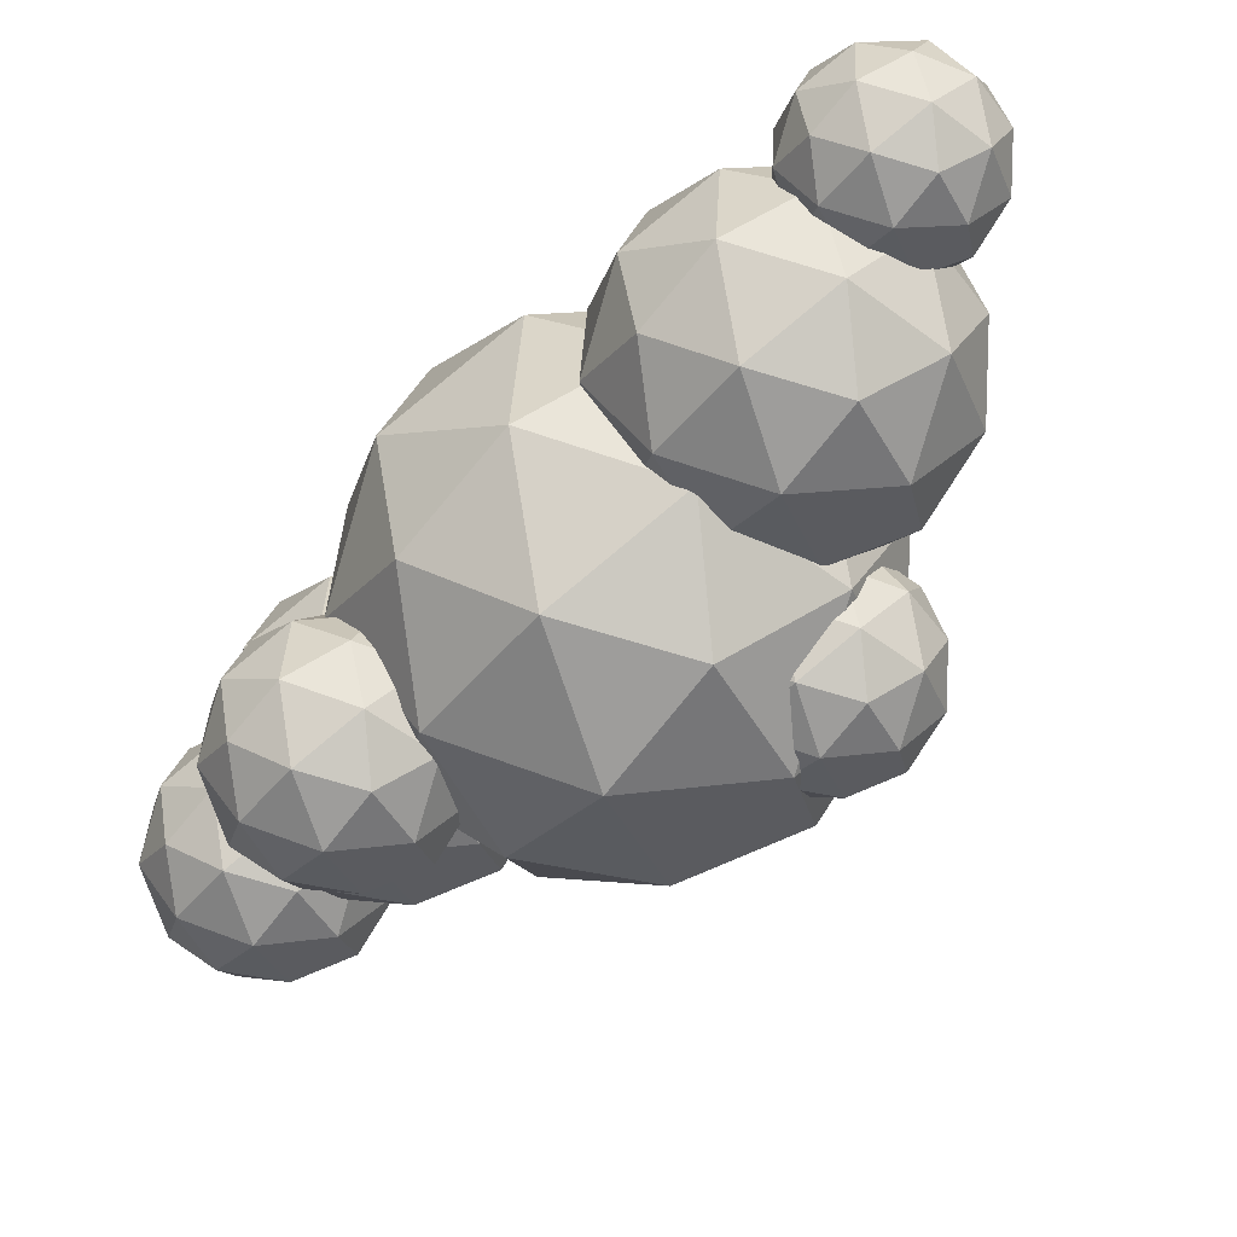
<metadata>
{"format":"obj","ext":"obj","renderer":"f3d","projection":"perspective","resolution":1024,"background":"white","views":[{"elev":68.9,"azim":133.2,"up":"+Z"}]}
</metadata>
<code>
o Icosphere.007_Icosphere.002
v -3.422 1.709 -12.88
v -3.522 2.131 -13.88
v -2.545 2.109 -13.39
v -2.695 2.311 -12.33
v -3.764 2.457 -12.16
v -4.275 2.347 -13.12
v -2.856 2.995 -13.95
v -2.345 3.106 -12.99
v -3.099 3.321 -12.23
v -4.076 3.343 -12.72
v -3.926 3.142 -13.78
v -3.199 3.744 -13.23
v -2.926 1.765 -13.15
v -3.5 1.778 -13.44
v -2.985 2.014 -13.74
v -4.002 2.153 -13.58
v -3.943 1.905 -12.99
v -3.014 1.884 -12.52
v -2.499 2.119 -12.82
v -3.643 1.97 -12.42
v -3.216 2.324 -12.1
v -4.144 2.345 -12.57
v -3.796 2.621 -13.97
v -4.239 2.747 -13.52
v -2.593 2.521 -13.78
v -3.168 2.535 -14.07
v -2.381 2.705 -12.59
v -2.293 2.587 -13.21
v -3.453 2.918 -12.04
v -2.824 2.832 -12.14
v -4.327 2.866 -12.89
v -4.027 2.931 -12.33
v -3.405 3.128 -14.01
v -2.476 3.107 -13.54
v -2.619 3.299 -12.53
v -3.636 3.438 -12.37
v -4.122 3.333 -13.28
v -2.978 3.482 -13.68
v -3.606 3.569 -13.59
v -2.677 3.547 -13.12
v -3.12 3.674 -12.67
v -3.694 3.687 -12.96
v -4.727 1.796 -11.54
v -4.888 2.481 -13.17
v -3.306 2.445 -12.37
v -3.55 2.772 -10.65
v -5.282 3.009 -10.38
v -6.109 2.83 -11.93
v -3.81 3.88 -13.28
v -2.983 4.059 -11.73
v -4.204 4.408 -10.49
v -5.786 4.444 -11.28
v -5.543 4.117 -13.01
v -4.365 5.093 -12.12
v -3.924 1.888 -11.98
v -4.854 1.909 -12.45
v -4.019 2.291 -12.94
v -5.666 2.517 -12.68
v -5.571 2.114 -11.72
v -4.067 2.08 -10.97
v -3.232 2.462 -11.46
v -5.085 2.22 -10.81
v -4.393 2.793 -10.29
v -5.897 2.827 -11.04
v -5.333 3.274 -13.31
v -6.051 3.479 -12.58
v -3.385 3.113 -13
v -4.315 3.134 -13.47
v -3.042 3.41 -11.08
v -2.899 3.218 -12.09
v -4.777 3.755 -10.19
v -3.759 3.615 -10.35
v -6.193 3.67 -11.57
v -5.707 3.776 -10.66
v -4.699 4.096 -13.37
v -3.195 4.062 -12.62
v -3.426 4.372 -10.98
v -5.074 4.598 -10.72
v -5.86 4.427 -12.2
v -4.007 4.669 -12.85
v -5.025 4.809 -12.69
v -3.521 4.775 -11.94
v -4.238 4.98 -11.21
v -5.168 5.001 -11.68
v -4.211 2.699 -13.15
v -4.272 2.96 -13.77
v -3.669 2.946 -13.47
v -3.762 3.071 -12.81
v -4.422 3.161 -12.71
v -4.737 3.093 -13.3
v -3.861 3.493 -13.81
v -3.546 3.561 -13.22
v -4.011 3.694 -12.75
v -4.614 3.708 -13.05
v -4.521 3.583 -13.71
v -4.073 3.955 -13.37
v -3.905 2.734 -13.32
v -4.259 2.742 -13.49
v -3.941 2.888 -13.68
v -4.568 2.974 -13.58
v -4.532 2.82 -13.22
v -3.959 2.807 -12.93
v -3.641 2.953 -13.12
v -4.347 2.861 -12.87
v -4.083 3.079 -12.67
v -4.656 3.092 -12.96
v -4.441 3.262 -13.82
v -4.715 3.34 -13.55
v -3.699 3.201 -13.71
v -4.054 3.209 -13.88
v -3.569 3.314 -12.97
v -3.514 3.241 -13.36
v -4.23 3.445 -12.64
v -3.842 3.392 -12.7
v -4.769 3.413 -13.16
v -4.584 3.453 -12.81
v -4.2 3.575 -13.85
v -3.627 3.562 -13.56
v -3.715 3.68 -12.94
v -4.343 3.767 -12.84
v -4.642 3.701 -13.4
v -3.936 3.794 -13.65
v -4.324 3.847 -13.59
v -3.751 3.834 -13.3
v -4.024 3.912 -13.02
v -4.379 3.92 -13.2
v -2.9 2.198 -11.65
v -2.977 2.523 -12.42
v -2.226 2.505 -12.04
v -2.342 2.66 -11.22
v -3.163 2.773 -11.09
v -3.556 2.688 -11.83
v -2.465 3.186 -12.47
v -2.073 3.271 -11.73
v -2.652 3.437 -11.15
v -3.403 3.454 -11.52
v -3.287 3.299 -12.34
v -2.729 3.762 -11.92
v -2.519 2.241 -11.85
v -2.96 2.251 -12.07
v -2.564 2.432 -12.31
v -3.346 2.539 -12.18
v -3.301 2.348 -11.73
v -2.587 2.332 -11.37
v -2.191 2.513 -11.61
v -3.07 2.399 -11.3
v -2.742 2.671 -11.05
v -3.455 2.687 -11.41
v -3.188 2.899 -12.48
v -3.528 2.996 -12.14
v -2.264 2.822 -12.34
v -2.705 2.832 -12.56
v -2.101 2.963 -11.42
v -2.033 2.872 -11.9
v -2.924 3.127 -11
v -2.441 3.061 -11.08
v -3.596 3.087 -11.66
v -3.365 3.137 -11.23
v -2.887 3.289 -12.51
v -2.173 3.272 -12.16
v -2.283 3.42 -11.38
v -3.065 3.527 -11.26
v -3.438 3.446 -11.96
v -2.559 3.561 -12.27
v -3.042 3.627 -12.19
v -2.328 3.611 -11.83
v -2.668 3.708 -11.49
v -3.11 3.718 -11.71
v -4.931 3.933 -11.33
v -5 4.225 -12.02
v -4.325 4.209 -11.68
v -4.429 4.348 -10.95
v -5.167 4.45 -10.83
v -5.52 4.373 -11.5
v -4.54 4.821 -12.07
v -4.188 4.897 -11.41
v -4.708 5.046 -10.88
v -5.382 5.061 -11.22
v -5.278 4.922 -11.95
v -4.777 5.337 -11.57
v -4.589 3.972 -11.52
v -4.985 3.981 -11.71
v -4.629 4.143 -11.92
v -5.331 4.24 -11.81
v -5.291 4.068 -11.41
v -4.649 4.054 -11.09
v -4.294 4.216 -11.29
v -5.083 4.113 -11.02
v -4.788 4.358 -10.79
v -5.429 4.372 -11.12
v -5.189 4.562 -12.08
v -5.495 4.65 -11.77
v -4.359 4.494 -11.95
v -4.755 4.503 -12.15
v -4.213 4.621 -11.13
v -4.152 4.539 -11.56
v -4.952 4.767 -10.75
v -4.518 4.708 -10.82
v -5.556 4.731 -11.34
v -5.348 4.776 -10.95
v -4.919 4.913 -12.11
v -4.278 4.898 -11.79
v -4.376 5.03 -11.09
v -5.078 5.127 -10.98
v -5.414 5.054 -11.61
v -4.624 5.157 -11.89
v -5.058 5.216 -11.82
v -4.417 5.202 -11.5
v -4.723 5.289 -11.19
v -5.119 5.298 -11.39
v -5.831 2.433 -10.38
v -5.939 2.89 -11.46
v -4.882 2.866 -10.93
v -5.045 3.084 -9.781
v -6.201 3.243 -9.599
v -6.754 3.123 -10.64
v -5.219 3.824 -11.54
v -4.666 3.944 -10.5
v -5.481 4.177 -9.675
v -6.538 4.201 -10.2
v -6.376 3.983 -11.35
v -5.589 4.634 -10.76
v -5.295 2.494 -10.67
v -5.915 2.508 -10.98
v -5.358 2.763 -11.31
v -6.458 2.914 -11.13
v -6.395 2.645 -10.5
v -5.39 2.622 -9.993
v -4.832 2.877 -10.32
v -6.07 2.716 -9.886
v -5.608 3.098 -9.536
v -6.612 3.121 -10.04
v -6.236 3.419 -11.55
v -6.715 3.556 -11.07
v -4.935 3.312 -11.35
v -5.556 3.326 -11.66
v -4.705 3.511 -10.06
v -4.61 3.382 -10.74
v -5.864 3.741 -9.474
v -5.185 3.647 -9.581
v -6.81 3.684 -10.39
v -6.485 3.755 -9.785
v -5.812 3.968 -11.6
v -4.808 3.946 -11.1
v -4.962 4.153 -10
v -6.062 4.304 -9.829
v -6.588 4.19 -10.82
v -5.35 4.351 -11.25
v -6.03 4.445 -11.14
v -5.025 4.422 -10.64
v -5.505 4.559 -10.16
v -6.126 4.573 -10.47
v -4.45 1.739 -13.18
v -4.517 2.023 -13.85
v -3.861 2.008 -13.52
v -3.962 2.143 -12.81
v -4.68 2.242 -12.69
v -5.023 2.167 -13.34
v -4.07 2.602 -13.89
v -3.727 2.677 -13.25
v -4.233 2.821 -12.74
v -4.889 2.836 -13.07
v -4.788 2.701 -13.78
v -4.3 3.105 -13.41
v -4.117 1.777 -13.36
v -4.502 1.786 -13.55
v -4.157 1.944 -13.75
v -4.839 2.038 -13.65
v -4.8 1.871 -13.25
v -4.176 1.857 -12.94
v -3.83 2.015 -13.14
v -4.598 1.915 -12.87
v -4.311 2.152 -12.65
v -4.935 2.166 -12.97
v -4.701 2.351 -13.91
v -4.998 2.436 -13.61
v -3.894 2.285 -13.78
v -4.279 2.293 -13.97
v -3.752 2.408 -12.98
v -3.692 2.328 -13.4
v -4.471 2.551 -12.62
v -4.049 2.493 -12.68
v -5.058 2.516 -13.19
v -4.856 2.559 -12.81
v -4.439 2.692 -13.93
v -3.815 2.678 -13.62
v -3.911 2.806 -12.94
v -4.594 2.9 -12.84
v -4.92 2.829 -13.45
v -4.152 2.929 -13.72
v -4.574 2.987 -13.65
v -3.95 2.973 -13.34
v -4.248 3.058 -13.04
v -4.633 3.067 -13.23
v -5.741 1.856 -12.94
v -5.832 2.243 -13.86
v -4.938 2.223 -13.41
v -5.075 2.407 -12.44
v -6.054 2.542 -12.28
v -6.521 2.44 -13.16
v -5.223 3.033 -13.92
v -4.755 3.135 -13.04
v -5.445 3.332 -12.35
v -6.339 3.352 -12.79
v -6.201 3.168 -13.77
v -5.536 3.719 -13.26
v -5.287 1.908 -13.19
v -5.812 1.92 -13.45
v -5.34 2.136 -13.73
v -6.271 2.264 -13.58
v -6.217 2.036 -13.04
v -5.368 2.017 -12.62
v -4.896 2.232 -12.89
v -5.943 2.096 -12.53
v -5.552 2.42 -12.23
v -6.402 2.439 -12.65
v -6.083 2.691 -13.94
v -6.488 2.807 -13.53
v -4.983 2.6 -13.76
v -5.508 2.612 -14.03
v -4.789 2.768 -12.68
v -4.708 2.66 -13.25
v -5.769 2.963 -12.18
v -5.194 2.884 -12.27
v -6.569 2.915 -12.96
v -6.294 2.975 -12.44
v -5.725 3.155 -13.97
v -4.875 3.136 -13.55
v -5.006 3.311 -12.62
v -5.936 3.439 -12.48
v -6.381 3.343 -13.31
v -5.334 3.479 -13.68
v -5.909 3.558 -13.59
v -5.059 3.539 -13.16
v -5.465 3.655 -12.75
v -5.99 3.667 -13.02
v -6.71 2.751 -9.644
v -6.772 3.013 -10.27
v -6.165 3 -9.964
v -6.259 3.125 -9.303
v -6.923 3.216 -9.198
v -7.241 3.147 -9.795
v -6.359 3.55 -10.31
v -6.041 3.619 -9.715
v -6.51 3.753 -9.242
v -7.117 3.766 -9.546
v -7.023 3.641 -10.21
v -6.571 4.015 -9.865
v -6.402 2.786 -9.813
v -6.759 2.794 -9.991
v -6.439 2.94 -10.18
v -7.071 3.027 -10.08
v -7.034 2.873 -9.713
v -6.457 2.859 -9.424
v -6.137 3.006 -9.612
v -6.848 2.913 -9.363
v -6.582 3.133 -9.162
v -7.159 3.146 -9.451
v -6.943 3.317 -10.32
v -7.218 3.396 -10.04
v -6.195 3.256 -10.2
v -6.552 3.264 -10.38
v -6.064 3.37 -9.466
v -6.009 3.296 -9.854
v -6.73 3.502 -9.126
v -6.339 3.449 -9.188
v -7.273 3.47 -9.655
v -7.086 3.51 -9.305
v -6.7 3.633 -10.35
v -6.122 3.62 -10.06
v -6.211 3.739 -9.43
v -6.843 3.826 -9.33
v -7.145 3.76 -9.897
v -6.434 3.853 -10.15
v -6.825 3.907 -10.08
v -6.248 3.893 -9.796
v -6.523 3.972 -9.518
v -6.88 3.98 -9.696
v -2.542 1.675 -13.78
v -2.621 2.01 -14.57
v -1.847 1.993 -14.19
v -1.966 2.152 -13.34
v -2.813 2.269 -13.21
v -3.218 2.181 -13.97
v -2.094 2.694 -14.63
v -1.689 2.782 -13.87
v -2.286 2.953 -13.27
v -3.06 2.97 -13.65
v -2.941 2.811 -14.5
v -2.365 3.288 -14.06
v -2.149 1.72 -13.99
v -2.604 1.73 -14.22
v -2.195 1.917 -14.46
v -3.001 2.028 -14.33
v -2.955 1.831 -13.87
v -2.219 1.814 -13.5
v -1.81 2.001 -13.74
v -2.717 1.882 -13.42
v -2.378 2.163 -13.16
v -3.115 2.18 -13.53
v -2.838 2.398 -14.64
v -3.19 2.498 -14.29
v -1.885 2.319 -14.49
v -2.34 2.33 -14.72
v -1.717 2.465 -13.55
v -1.648 2.371 -14.05
v -2.567 2.633 -13.12
v -2.069 2.565 -13.2
v -3.259 2.592 -13.79
v -3.022 2.644 -13.35
v -2.529 2.8 -14.68
v -1.792 2.783 -14.31
v -1.906 2.935 -13.51
v -2.712 3.046 -13.38
v -3.097 2.962 -14.1
v -2.19 3.081 -14.42
v -2.688 3.149 -14.34
v -1.952 3.132 -13.97
v -2.303 3.233 -13.62
v -2.758 3.243 -13.85
f 1 14 13
f 2 14 16
f 1 13 18
f 1 18 20
f 1 20 17
f 2 16 23
f 3 15 25
f 4 19 27
f 5 21 29
f 6 22 31
f 2 23 26
f 3 25 28
f 4 27 30
f 5 29 32
f 6 31 24
f 7 33 38
f 8 34 40
f 9 35 41
f 10 36 42
f 11 37 39
f 39 42 12
f 39 37 42
f 37 10 42
f 42 41 12
f 42 36 41
f 36 9 41
f 41 40 12
f 41 35 40
f 35 8 40
f 40 38 12
f 40 34 38
f 34 7 38
f 38 39 12
f 38 33 39
f 33 11 39
f 24 37 11
f 24 31 37
f 31 10 37
f 32 36 10
f 32 29 36
f 29 9 36
f 30 35 9
f 30 27 35
f 27 8 35
f 28 34 8
f 28 25 34
f 25 7 34
f 26 33 7
f 26 23 33
f 23 11 33
f 31 32 10
f 31 22 32
f 22 5 32
f 29 30 9
f 29 21 30
f 21 4 30
f 27 28 8
f 27 19 28
f 19 3 28
f 25 26 7
f 25 15 26
f 15 2 26
f 23 24 11
f 23 16 24
f 16 6 24
f 17 22 6
f 17 20 22
f 20 5 22
f 20 21 5
f 20 18 21
f 18 4 21
f 18 19 4
f 18 13 19
f 13 3 19
f 16 17 6
f 16 14 17
f 14 1 17
f 13 15 3
f 13 14 15
f 14 2 15
f 43 56 55
f 44 56 58
f 43 55 60
f 43 60 62
f 43 62 59
f 44 58 65
f 45 57 67
f 46 61 69
f 47 63 71
f 48 64 73
f 44 65 68
f 45 67 70
f 46 69 72
f 47 71 74
f 48 73 66
f 49 75 80
f 50 76 82
f 51 77 83
f 52 78 84
f 53 79 81
f 81 84 54
f 81 79 84
f 79 52 84
f 84 83 54
f 84 78 83
f 78 51 83
f 83 82 54
f 83 77 82
f 77 50 82
f 82 80 54
f 82 76 80
f 76 49 80
f 80 81 54
f 80 75 81
f 75 53 81
f 66 79 53
f 66 73 79
f 73 52 79
f 74 78 52
f 74 71 78
f 71 51 78
f 72 77 51
f 72 69 77
f 69 50 77
f 70 76 50
f 70 67 76
f 67 49 76
f 68 75 49
f 68 65 75
f 65 53 75
f 73 74 52
f 73 64 74
f 64 47 74
f 71 72 51
f 71 63 72
f 63 46 72
f 69 70 50
f 69 61 70
f 61 45 70
f 67 68 49
f 67 57 68
f 57 44 68
f 65 66 53
f 65 58 66
f 58 48 66
f 59 64 48
f 59 62 64
f 62 47 64
f 62 63 47
f 62 60 63
f 60 46 63
f 60 61 46
f 60 55 61
f 55 45 61
f 58 59 48
f 58 56 59
f 56 43 59
f 55 57 45
f 55 56 57
f 56 44 57
f 85 98 97
f 86 98 100
f 85 97 102
f 85 102 104
f 85 104 101
f 86 100 107
f 87 99 109
f 88 103 111
f 89 105 113
f 90 106 115
f 86 107 110
f 87 109 112
f 88 111 114
f 89 113 116
f 90 115 108
f 91 117 122
f 92 118 124
f 93 119 125
f 94 120 126
f 95 121 123
f 123 126 96
f 123 121 126
f 121 94 126
f 126 125 96
f 126 120 125
f 120 93 125
f 125 124 96
f 125 119 124
f 119 92 124
f 124 122 96
f 124 118 122
f 118 91 122
f 122 123 96
f 122 117 123
f 117 95 123
f 108 121 95
f 108 115 121
f 115 94 121
f 116 120 94
f 116 113 120
f 113 93 120
f 114 119 93
f 114 111 119
f 111 92 119
f 112 118 92
f 112 109 118
f 109 91 118
f 110 117 91
f 110 107 117
f 107 95 117
f 115 116 94
f 115 106 116
f 106 89 116
f 113 114 93
f 113 105 114
f 105 88 114
f 111 112 92
f 111 103 112
f 103 87 112
f 109 110 91
f 109 99 110
f 99 86 110
f 107 108 95
f 107 100 108
f 100 90 108
f 101 106 90
f 101 104 106
f 104 89 106
f 104 105 89
f 104 102 105
f 102 88 105
f 102 103 88
f 102 97 103
f 97 87 103
f 100 101 90
f 100 98 101
f 98 85 101
f 97 99 87
f 97 98 99
f 98 86 99
f 127 140 139
f 128 140 142
f 127 139 144
f 127 144 146
f 127 146 143
f 128 142 149
f 129 141 151
f 130 145 153
f 131 147 155
f 132 148 157
f 128 149 152
f 129 151 154
f 130 153 156
f 131 155 158
f 132 157 150
f 133 159 164
f 134 160 166
f 135 161 167
f 136 162 168
f 137 163 165
f 165 168 138
f 165 163 168
f 163 136 168
f 168 167 138
f 168 162 167
f 162 135 167
f 167 166 138
f 167 161 166
f 161 134 166
f 166 164 138
f 166 160 164
f 160 133 164
f 164 165 138
f 164 159 165
f 159 137 165
f 150 163 137
f 150 157 163
f 157 136 163
f 158 162 136
f 158 155 162
f 155 135 162
f 156 161 135
f 156 153 161
f 153 134 161
f 154 160 134
f 154 151 160
f 151 133 160
f 152 159 133
f 152 149 159
f 149 137 159
f 157 158 136
f 157 148 158
f 148 131 158
f 155 156 135
f 155 147 156
f 147 130 156
f 153 154 134
f 153 145 154
f 145 129 154
f 151 152 133
f 151 141 152
f 141 128 152
f 149 150 137
f 149 142 150
f 142 132 150
f 143 148 132
f 143 146 148
f 146 131 148
f 146 147 131
f 146 144 147
f 144 130 147
f 144 145 130
f 144 139 145
f 139 129 145
f 142 143 132
f 142 140 143
f 140 127 143
f 139 141 129
f 139 140 141
f 140 128 141
f 169 182 181
f 170 182 184
f 169 181 186
f 169 186 188
f 169 188 185
f 170 184 191
f 171 183 193
f 172 187 195
f 173 189 197
f 174 190 199
f 170 191 194
f 171 193 196
f 172 195 198
f 173 197 200
f 174 199 192
f 175 201 206
f 176 202 208
f 177 203 209
f 178 204 210
f 179 205 207
f 207 210 180
f 207 205 210
f 205 178 210
f 210 209 180
f 210 204 209
f 204 177 209
f 209 208 180
f 209 203 208
f 203 176 208
f 208 206 180
f 208 202 206
f 202 175 206
f 206 207 180
f 206 201 207
f 201 179 207
f 192 205 179
f 192 199 205
f 199 178 205
f 200 204 178
f 200 197 204
f 197 177 204
f 198 203 177
f 198 195 203
f 195 176 203
f 196 202 176
f 196 193 202
f 193 175 202
f 194 201 175
f 194 191 201
f 191 179 201
f 199 200 178
f 199 190 200
f 190 173 200
f 197 198 177
f 197 189 198
f 189 172 198
f 195 196 176
f 195 187 196
f 187 171 196
f 193 194 175
f 193 183 194
f 183 170 194
f 191 192 179
f 191 184 192
f 184 174 192
f 185 190 174
f 185 188 190
f 188 173 190
f 188 189 173
f 188 186 189
f 186 172 189
f 186 187 172
f 186 181 187
f 181 171 187
f 184 185 174
f 184 182 185
f 182 169 185
f 181 183 171
f 181 182 183
f 182 170 183
f 211 224 223
f 212 224 226
f 211 223 228
f 211 228 230
f 211 230 227
f 212 226 233
f 213 225 235
f 214 229 237
f 215 231 239
f 216 232 241
f 212 233 236
f 213 235 238
f 214 237 240
f 215 239 242
f 216 241 234
f 217 243 248
f 218 244 250
f 219 245 251
f 220 246 252
f 221 247 249
f 249 252 222
f 249 247 252
f 247 220 252
f 252 251 222
f 252 246 251
f 246 219 251
f 251 250 222
f 251 245 250
f 245 218 250
f 250 248 222
f 250 244 248
f 244 217 248
f 248 249 222
f 248 243 249
f 243 221 249
f 234 247 221
f 234 241 247
f 241 220 247
f 242 246 220
f 242 239 246
f 239 219 246
f 240 245 219
f 240 237 245
f 237 218 245
f 238 244 218
f 238 235 244
f 235 217 244
f 236 243 217
f 236 233 243
f 233 221 243
f 241 242 220
f 241 232 242
f 232 215 242
f 239 240 219
f 239 231 240
f 231 214 240
f 237 238 218
f 237 229 238
f 229 213 238
f 235 236 217
f 235 225 236
f 225 212 236
f 233 234 221
f 233 226 234
f 226 216 234
f 227 232 216
f 227 230 232
f 230 215 232
f 230 231 215
f 230 228 231
f 228 214 231
f 228 229 214
f 228 223 229
f 223 213 229
f 226 227 216
f 226 224 227
f 224 211 227
f 223 225 213
f 223 224 225
f 224 212 225
f 253 266 265
f 254 266 268
f 253 265 270
f 253 270 272
f 253 272 269
f 254 268 275
f 255 267 277
f 256 271 279
f 257 273 281
f 258 274 283
f 254 275 278
f 255 277 280
f 256 279 282
f 257 281 284
f 258 283 276
f 259 285 290
f 260 286 292
f 261 287 293
f 262 288 294
f 263 289 291
f 291 294 264
f 291 289 294
f 289 262 294
f 294 293 264
f 294 288 293
f 288 261 293
f 293 292 264
f 293 287 292
f 287 260 292
f 292 290 264
f 292 286 290
f 286 259 290
f 290 291 264
f 290 285 291
f 285 263 291
f 276 289 263
f 276 283 289
f 283 262 289
f 284 288 262
f 284 281 288
f 281 261 288
f 282 287 261
f 282 279 287
f 279 260 287
f 280 286 260
f 280 277 286
f 277 259 286
f 278 285 259
f 278 275 285
f 275 263 285
f 283 284 262
f 283 274 284
f 274 257 284
f 281 282 261
f 281 273 282
f 273 256 282
f 279 280 260
f 279 271 280
f 271 255 280
f 277 278 259
f 277 267 278
f 267 254 278
f 275 276 263
f 275 268 276
f 268 258 276
f 269 274 258
f 269 272 274
f 272 257 274
f 272 273 257
f 272 270 273
f 270 256 273
f 270 271 256
f 270 265 271
f 265 255 271
f 268 269 258
f 268 266 269
f 266 253 269
f 265 267 255
f 265 266 267
f 266 254 267
f 295 308 307
f 296 308 310
f 295 307 312
f 295 312 314
f 295 314 311
f 296 310 317
f 297 309 319
f 298 313 321
f 299 315 323
f 300 316 325
f 296 317 320
f 297 319 322
f 298 321 324
f 299 323 326
f 300 325 318
f 301 327 332
f 302 328 334
f 303 329 335
f 304 330 336
f 305 331 333
f 333 336 306
f 333 331 336
f 331 304 336
f 336 335 306
f 336 330 335
f 330 303 335
f 335 334 306
f 335 329 334
f 329 302 334
f 334 332 306
f 334 328 332
f 328 301 332
f 332 333 306
f 332 327 333
f 327 305 333
f 318 331 305
f 318 325 331
f 325 304 331
f 326 330 304
f 326 323 330
f 323 303 330
f 324 329 303
f 324 321 329
f 321 302 329
f 322 328 302
f 322 319 328
f 319 301 328
f 320 327 301
f 320 317 327
f 317 305 327
f 325 326 304
f 325 316 326
f 316 299 326
f 323 324 303
f 323 315 324
f 315 298 324
f 321 322 302
f 321 313 322
f 313 297 322
f 319 320 301
f 319 309 320
f 309 296 320
f 317 318 305
f 317 310 318
f 310 300 318
f 311 316 300
f 311 314 316
f 314 299 316
f 314 315 299
f 314 312 315
f 312 298 315
f 312 313 298
f 312 307 313
f 307 297 313
f 310 311 300
f 310 308 311
f 308 295 311
f 307 309 297
f 307 308 309
f 308 296 309
f 337 350 349
f 338 350 352
f 337 349 354
f 337 354 356
f 337 356 353
f 338 352 359
f 339 351 361
f 340 355 363
f 341 357 365
f 342 358 367
f 338 359 362
f 339 361 364
f 340 363 366
f 341 365 368
f 342 367 360
f 343 369 374
f 344 370 376
f 345 371 377
f 346 372 378
f 347 373 375
f 375 378 348
f 375 373 378
f 373 346 378
f 378 377 348
f 378 372 377
f 372 345 377
f 377 376 348
f 377 371 376
f 371 344 376
f 376 374 348
f 376 370 374
f 370 343 374
f 374 375 348
f 374 369 375
f 369 347 375
f 360 373 347
f 360 367 373
f 367 346 373
f 368 372 346
f 368 365 372
f 365 345 372
f 366 371 345
f 366 363 371
f 363 344 371
f 364 370 344
f 364 361 370
f 361 343 370
f 362 369 343
f 362 359 369
f 359 347 369
f 367 368 346
f 367 358 368
f 358 341 368
f 365 366 345
f 365 357 366
f 357 340 366
f 363 364 344
f 363 355 364
f 355 339 364
f 361 362 343
f 361 351 362
f 351 338 362
f 359 360 347
f 359 352 360
f 352 342 360
f 353 358 342
f 353 356 358
f 356 341 358
f 356 357 341
f 356 354 357
f 354 340 357
f 354 355 340
f 354 349 355
f 349 339 355
f 352 353 342
f 352 350 353
f 350 337 353
f 349 351 339
f 349 350 351
f 350 338 351
f 379 392 391
f 380 392 394
f 379 391 396
f 379 396 398
f 379 398 395
f 380 394 401
f 381 393 403
f 382 397 405
f 383 399 407
f 384 400 409
f 380 401 404
f 381 403 406
f 382 405 408
f 383 407 410
f 384 409 402
f 385 411 416
f 386 412 418
f 387 413 419
f 388 414 420
f 389 415 417
f 417 420 390
f 417 415 420
f 415 388 420
f 420 419 390
f 420 414 419
f 414 387 419
f 419 418 390
f 419 413 418
f 413 386 418
f 418 416 390
f 418 412 416
f 412 385 416
f 416 417 390
f 416 411 417
f 411 389 417
f 402 415 389
f 402 409 415
f 409 388 415
f 410 414 388
f 410 407 414
f 407 387 414
f 408 413 387
f 408 405 413
f 405 386 413
f 406 412 386
f 406 403 412
f 403 385 412
f 404 411 385
f 404 401 411
f 401 389 411
f 409 410 388
f 409 400 410
f 400 383 410
f 407 408 387
f 407 399 408
f 399 382 408
f 405 406 386
f 405 397 406
f 397 381 406
f 403 404 385
f 403 393 404
f 393 380 404
f 401 402 389
f 401 394 402
f 394 384 402
f 395 400 384
f 395 398 400
f 398 383 400
f 398 399 383
f 398 396 399
f 396 382 399
f 396 397 382
f 396 391 397
f 391 381 397
f 394 395 384
f 394 392 395
f 392 379 395
f 391 393 381
f 391 392 393
f 392 380 393

</code>
